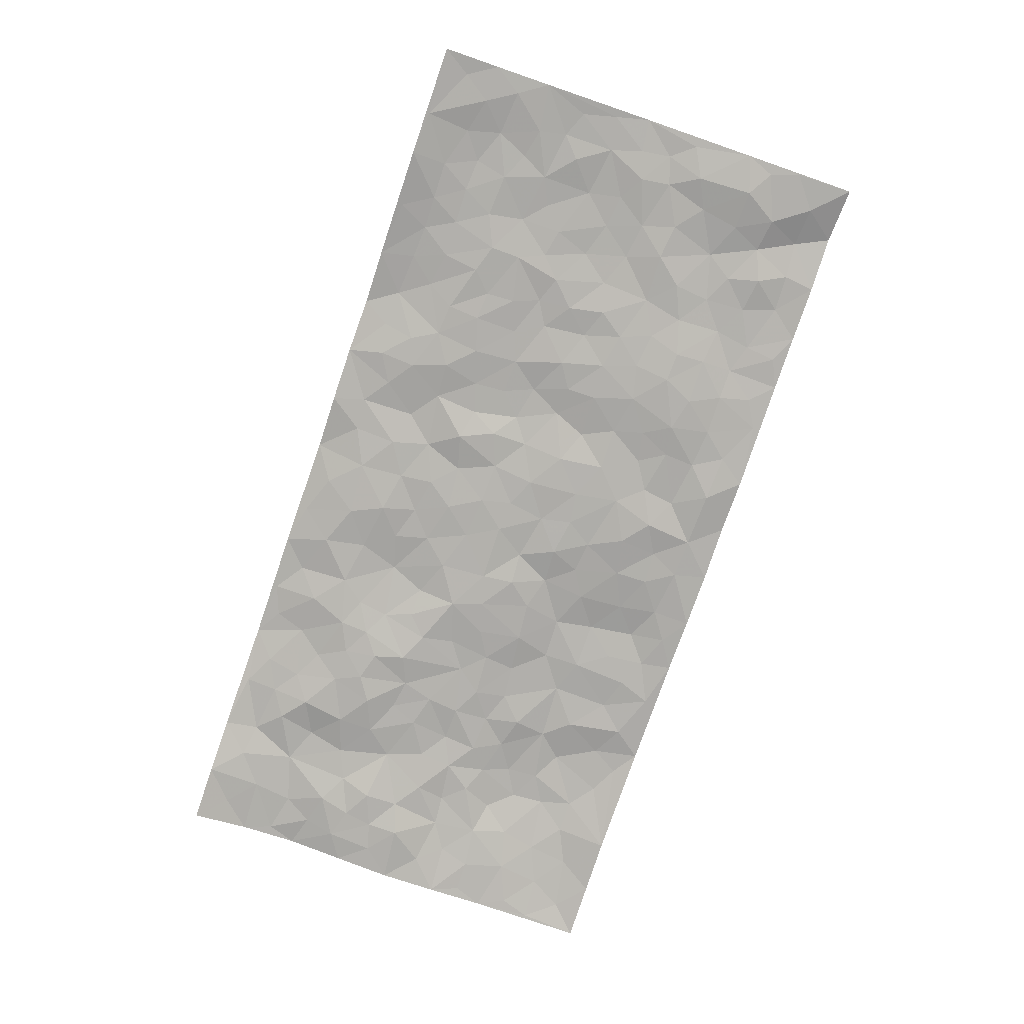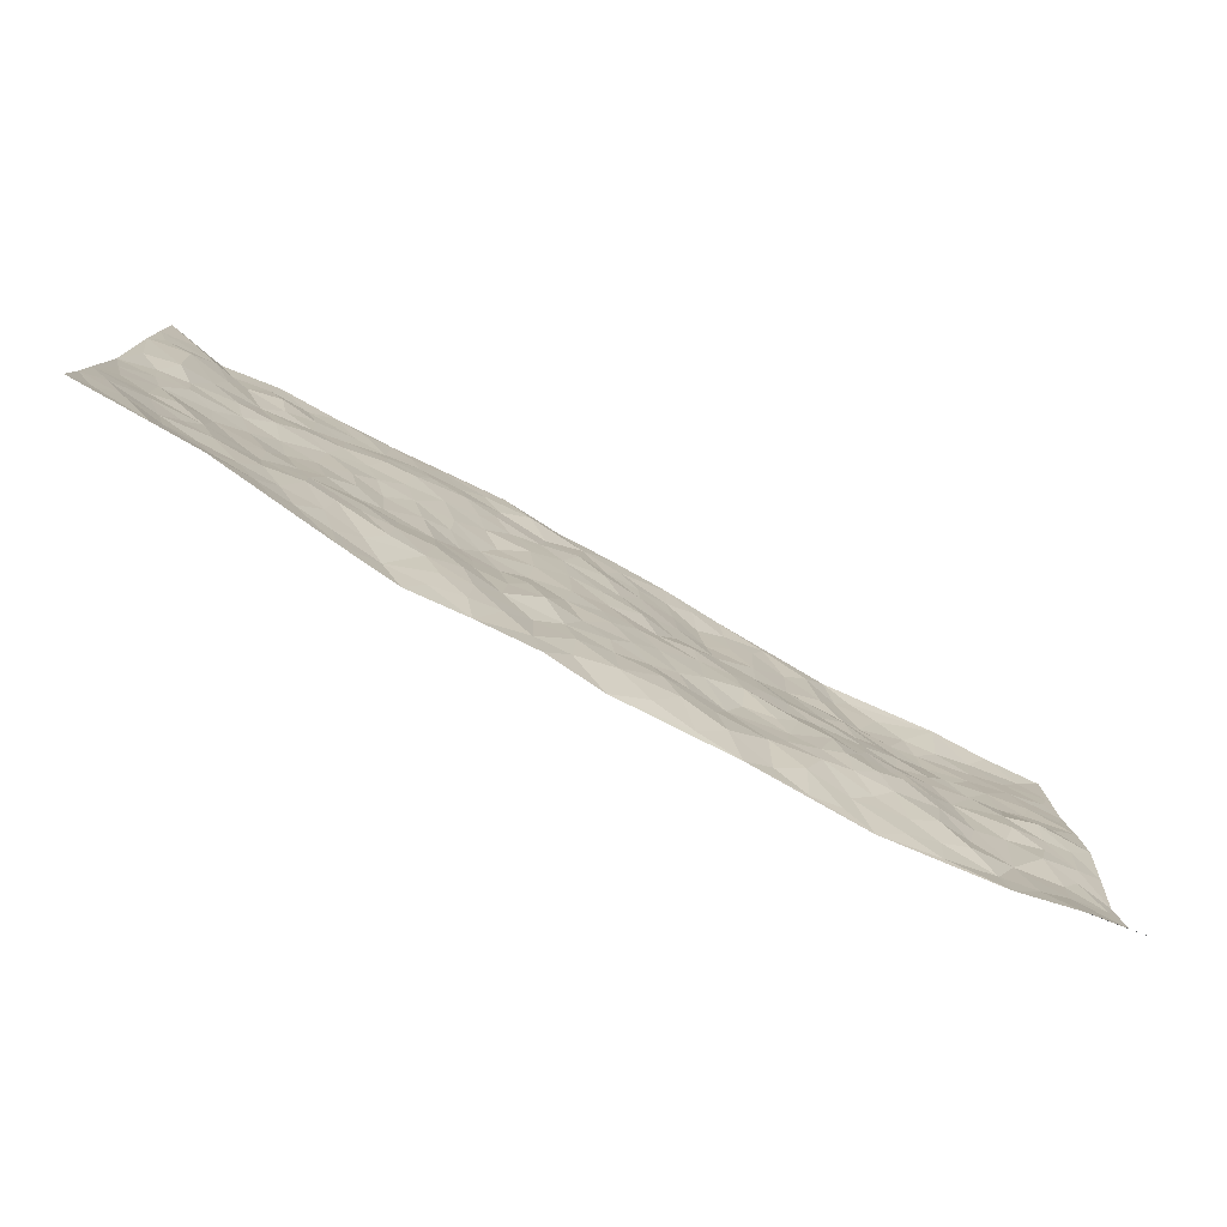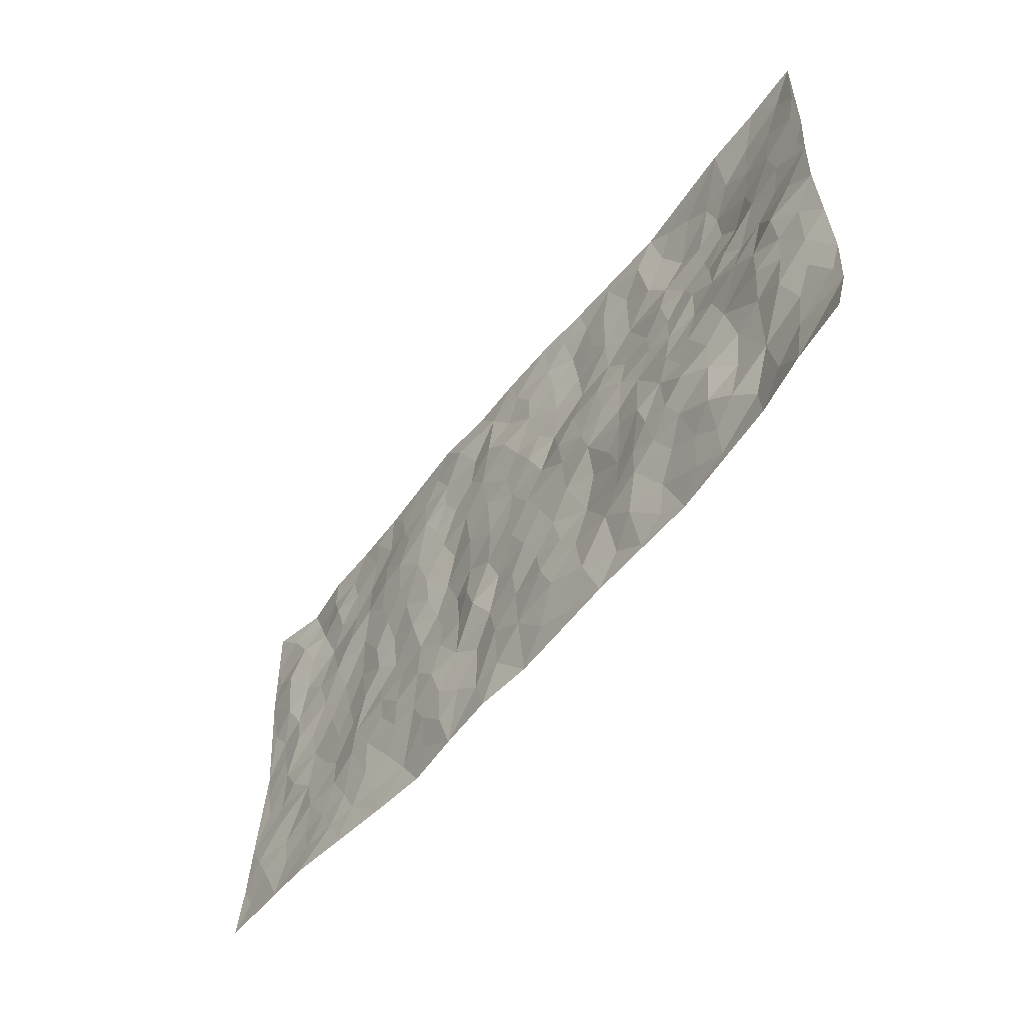
<metadata>
{"format":"obj","ext":"obj","renderer":"f3d","projection":"perspective","resolution":1024,"background":"white","views":[{"elev":-78.8,"azim":70.7,"up":"+Z"},{"elev":-78.0,"azim":151.6,"up":"+Y"},{"elev":-53.3,"azim":-126.7,"up":"+Y"}]}
</metadata>
<code>
v -0.9807 0.009073 -0.04382
v -0.9806 1.001 -0.01457
v 0.9816 -0.001915 -0.03178
v 0.9872 0.9937 -0.01395
v -0.7983 0.3953 -0.02405
v -0.9822 0.5032 -0.02962
v -0.8602 0.3609 -0.02114
v -0.0003033 0.005534 0.01886
v -0.9824 0.2551 -0.004752
v -0.9256 0.3415 -0.02024
v -0.7379 0.006061 -0.005054
v -0.9828 0.1306 -0.01338
v -0.713 0.2961 -0.006374
v -0.8589 0.007232 -0.02914
v -0.8432 0.2918 -0.02001
v -0.4929 0.006403 0.01829
v -0.9613 0.1928 -0.008788
v -0.2948 0.1692 -0.00451
v -0.7793 0.3256 -0.01153
v -0.8654 0.1249 -0.01334
v -0.9264 0.06899 -0.02184
v -0.7983 0.06902 -0.01206
v -0.6757 0.13 -0.0103
v -0.7273 0.07907 0.0007558
v -0.8767 0.2116 -0.008884
v -0.9129 0.2742 -0.01279
v -0.7724 0.1812 -0.004145
v -0.6943 0.213 -0.002331
v -0.8653 0.4911 -0.03302
v -0.9824 0.3792 -0.01746
v -0.7348 0.9972 -0.008284
v -0.5387 0.2252 -0.01532
v 0.2605 0.1572 -0.005603
v -0.9817 0.7514 -0.01635
v -0.3677 0.3955 -0.01366
v -0.785 0.7544 0.004386
v -0.8018 0.8331 0.005039
v -0.5832 0.4445 -0.009282
v -0.602 0.6075 0.002943
v -0.4894 0.9999 0.01132
v -0.9588 0.6892 -0.01851
v -0.6635 0.5644 -0.001664
v -0.3893 0.7545 0.01665
v -0.511 0.2826 -0.02137
v -0.4614 0.2279 -0.01425
v -0.4973 0.1659 -0.003261
v -0.4491 0.6381 0.007542
v -0.367 0.5612 -0.0008451
v 0.1686 0.4743 0.001028
v -0.3352 0.2232 -0.005752
v -0.2092 0.6125 -0.003626
v -0.3752 0.6302 0.007568
v -0.3039 0.06076 0.01084
v -0.6296 0.7109 0.02021
v -0.3968 0.1965 -0.01209
v -0.8746 0.6196 -0.01086
v -0.03678 0.3498 -0.007351
v 0.05913 0.3411 -0.001707
v 0.3009 0.4507 0.008115
v -0.09373 0.5528 -0.001221
v -0.1639 0.5578 -0.009363
v 0.09447 0.6312 -0.008306
v -0.6348 0.3487 -0.01399
v -0.7514 0.5754 -0.0001385
v -0.9533 0.8121 -0.01378
v -0.562 0.1329 -0.003952
v -0.3697 0.01578 0.01425
v -0.797 0.4689 -0.02013
v -0.6197 0.1748 -0.01632
v -0.6169 0.02265 0.004929
v -0.2466 0.004512 0.01213
v -0.6181 0.09226 -0.001632
v -0.5489 0.05723 0.00455
v -0.4337 0.04132 0.01222
v -0.4532 0.108 0.00562
v -0.8933 0.6879 -0.01423
v -0.9731 0.8763 -0.01467
v -0.7386 0.5119 -0.0131
v 0.003618 0.9994 -0.008362
v -0.8054 0.6771 -0.004474
v -0.5636 0.3179 -0.0232
v -0.5136 0.4632 -0.007517
v 0.00828 0.5729 -0.003653
v -0.04816 0.4846 -0.007619
v 0.004889 0.4212 -0.007711
v -0.125 0.1295 -0.008084
v -0.571 0.6714 0.0115
v -0.9171 0.5646 -0.02225
v -0.7361 0.6917 0.01312
v -0.4498 0.2994 -0.02067
v -0.6335 0.2702 -0.01735
v -0.5024 0.6902 0.005116
v -0.1723 0.4868 -0.007663
v -0.2624 0.4378 -0.011
v -0.6497 0.6501 0.01065
v -0.01074 0.119 -0.00348
v -0.4159 0.512 0.000528
v -0.3446 0.2904 -0.005645
v -0.2402 0.5056 -0.009937
v -0.1804 0.3836 -0.005965
v -0.9815 0.6271 -0.0253
v -0.7075 0.6247 -0.0003248
v -0.8161 0.581 -0.006211
v -0.3642 0.1124 -0.003115
v -0.5227 0.5349 -0.00142
v -0.685 0.4088 -0.006251
v -0.1294 0.3259 -0.002534
v -0.1495 0.2514 -0.001049
v -0.5191 0.6131 0.006093
v 0.1118 0.7297 -0.01019
v -0.002977 0.2167 -0.003419
v -0.07216 0.275 -0.002403
v 0.006046 0.29 -0.005953
v -0.43 0.3664 -0.0202
v -0.1971 0.1857 -0.0009028
v -0.6562 0.4901 -0.004283
v -0.5578 0.3831 -0.01092
v -0.4929 0.3939 -0.0121
v -0.3077 0.526 -0.006409
v -0.2597 0.3529 0.002535
v -0.3555 0.4686 -0.002557
v -0.2267 0.2734 0.007481
v -0.08982 0.4131 -0.006017
v -0.5962 0.5328 0.004532
v -0.09236 0.2004 -0.009663
v -0.2149 0.09483 -0.002396
v -0.3999 0.2605 -0.01445
v -0.9297 0.4412 -0.02498
v -0.8691 0.4239 -0.02348
v 0.09467 0.4238 -0.003901
v 0.21 0.2381 0.0002359
v 0.0851 0.5176 -0.006239
v 0.02137 0.4894 -0.005722
v 0.169 0.3937 -0.006638
v 0.7976 0.4925 0.004045
v 0.2227 0.4338 0.006718
v 0.2683 0.3135 -0.001033
v 0.1635 0.5676 -0.004971
v 0.1279 0.9974 -0.007151
v -0.2923 0.6215 -0.002097
v 0.4307 0.8778 -0.01135
v 0.497 0.9955 -0.003621
v -0.2118 0.7819 0.01631
v -0.05553 0.8654 -0.004963
v -0.3225 0.3508 -0.007207
v -0.4601 0.5679 -0.0009943
v -0.07443 0.05491 0.004221
v -0.159 0.02468 0.009681
v 0.1218 0.003522 0.006464
v 0.01694 0.8609 -0.005466
v -0.0145 0.7016 -0.006786
v 0.4236 0.1956 -0.006277
v 0.3433 0.2896 -0.007639
v 0.5961 0.5234 0.004943
v 0.5294 0.5446 -0.003276
v 0.4572 0.1348 0.004658
v 0.5255 0.2257 -0.01005
v 0.4173 0.3602 0.0002296
v 0.02467 0.6422 -0.008444
v -0.05784 0.6288 -0.008799
v -0.1448 0.7309 0.003739
v -0.08467 0.6944 -0.0009093
v -0.05784 0.7926 -0.004798
v -0.1348 0.6339 0.003374
v 0.02353 0.7759 -0.01404
v 0.2501 0.9972 -0.01625
v -0.01547 0.9276 -0.007053
v -0.2673 0.8469 0.01059
v -0.1968 0.8815 0.0146
v -0.3139 0.7812 0.01018
v -0.2435 0.9987 0.001538
v -0.2262 0.6969 0.01207
v -0.3164 0.7006 0.01319
v -0.1376 0.8311 0.005074
v -0.1207 0.9989 -0.00622
v 0.2217 0.746 -0.005478
v 0.1771 0.6672 -0.0077
v 0.3302 0.5941 -0.005589
v 0.2644 0.5229 0.008626
v 0.2702 0.6656 -0.004205
v 0.4301 0.7423 -0.0188
v 0.3602 0.6819 -0.01303
v 0.29 0.7326 -0.01121
v 0.07208 0.9294 -0.01061
v 0.0823 0.824 -0.01573
v 0.1491 0.8581 -0.005274
v 0.2548 0.8724 -0.01053
v 0.326 0.7923 -0.01936
v 0.2353 0.5958 0.004905
v -0.8838 0.8694 -0.002466
v -0.6849 0.8174 0.02075
v -0.8714 0.7767 -0.007398
v -0.8573 0.9999 -0.008513
v -0.9239 0.9421 -0.00459
v -0.8122 0.9229 0.004906
v -0.7354 0.8865 0.01046
v -0.6069 0.9307 0.01641
v -0.6642 0.8868 0.01635
v -0.6909 0.7464 0.02147
v -0.5618 0.8152 0.02557
v -0.6243 0.7817 0.02033
v -0.5116 0.9026 0.01944
v -0.391 0.8792 0.01395
v -0.546 0.9619 0.01554
v -0.4655 0.817 0.01115
v -0.4429 0.9374 0.007739
v -0.3448 0.9734 0.004543
v -0.5129 0.7618 0.01665
v -0.3196 0.9017 0.00714
v -0.2572 0.931 0.009187
v 0.1596 0.7852 -0.007529
v 0.2587 0.8036 -0.01182
v 0.1925 0.932 -0.01973
v 0.3985 0.8104 -0.01819
v 0.3426 0.8794 -0.01299
v 0.3877 0.9803 -0.009933
v 0.2936 0.9363 -0.01332
v 0.4483 0.9455 -0.008711
v 0.3841 0.4921 -0.002343
v 0.3291 0.528 6.893e-05
v 0.4886 0.6023 -0.004669
v 0.4373 0.663 -0.01006
v 0.41 0.5869 -0.005791
v 0.3541 0.1899 -0.00532
v 0.4847 0.3332 -0.004646
v 0.4634 0.5209 0.002372
v 0.3498 0.3873 0.001098
v -0.1216 0.9157 0.002001
v -0.182 0.9582 0.0009236
v 0.321 0.1327 -0.002062
v 0.6121 0.01302 -0.009118
v 0.2026 0.3336 0.0001693
v 0.2738 0.3846 0.00354
v 0.5871 0.2455 -0.01074
v 0.7438 0.9935 -0.003046
v 0.9836 0.2469 -0.01367
v 0.4987 0.8095 -0.01074
v 0.7235 0.4834 0.007022
v 0.4948 0.7445 -0.0152
v 0.9864 0.4946 0.002315
v 0.6728 0.2912 0.001341
v 0.5132 0.4659 -0.002123
v 0.7821 0.3078 -0.002543
v 0.5654 0.4133 -0.001868
v 0.4889 0.00121 0.005878
v 0.09132 0.2539 0.0002956
v 0.5063 0.07615 0.005365
v 0.1363 0.3197 -0.0124
v 0.4189 0.2657 -0.008713
v 0.8779 0.2618 -0.009289
v 0.646 0.4587 0.007815
v 0.5795 0.08027 -0.0008683
v 0.4527 0.4243 0.003926
v 0.6114 0.3691 0.0005233
v 0.2879 0.2326 -0.008888
v 0.4812 0.2701 -0.00595
v 0.2642 0.0782 0.0005978
v 0.3668 0.003185 0.02011
v 0.2441 0.002271 0.01121
v 0.201 0.1152 0.000868
v 0.06852 0.1716 -0.003073
v 0.1457 0.191 0.007098
v 0.615 0.1452 -0.003695
v 0.7822 0.4189 0.006404
v 0.7516 0.2185 -0.008381
v 0.6527 0.07833 -0.00825
v 0.6735 0.3816 0.002019
v 0.7222 0.336 0.003125
v 0.8908 0.3222 -0.003217
v 0.7514 0.563 0.002763
v 0.6948 0.1428 -0.006289
v 0.7666 0.147 -0.005374
v 0.8452 0.3638 -0.005529
v 0.9483 0.3454 -0.004217
v 0.8924 0.434 -0.0007381
v 0.5861 0.3108 -0.006485
v 0.8236 0.1028 -0.01243
v 0.3322 0.0637 0.009636
v 0.4116 0.06967 0.01518
v 0.07082 0.07969 0.004314
v 0.1423 0.07355 0.005729
v 0.9868 0.7438 -0.01123
v 0.7342 0.07633 -0.01246
v 0.6585 0.2132 -0.006677
v 0.9677 0.4199 -0.001277
v 0.9141 0.504 0.0001144
v 0.8125 0.2472 -0.003751
v 0.535 0.1468 -0.003037
v 0.7349 -0.0007031 -0.02596
v 0.5067 0.3922 0.00273
v 0.9428 0.06032 -0.02315
v 0.9825 0.1224 -0.02078
v 0.8438 0.1771 -0.008042
v 0.9017 0.1215 -0.02086
v 0.831 0.006357 -0.02714
v 0.9415 0.1851 -0.01783
v 0.6716 0.5521 0.006729
v 0.6982 0.6279 -0.005125
v 0.5912 0.633 0.000543
v 0.8345 0.6857 -0.004846
v 0.6394 0.7671 -6.024e-05
v 0.9651 0.6192 -0.005058
v 0.7748 0.6362 -0.003364
v 0.8627 0.5899 -0.003164
v 0.7418 0.7384 0.00472
v 0.8531 0.5255 -0.003802
v 0.924 0.5687 0.0001644
v 0.9 0.6532 -0.01329
v 0.6473 0.6882 -0.006708
v 0.5726 0.7209 -0.005737
v 0.5158 0.6724 -0.006349
v 0.8615 0.8472 -0.01194
v 0.7215 0.8664 -0.008182
v 0.8207 0.7711 -0.005762
v 0.9059 0.7723 -0.01893
v 0.7896 0.8388 0.001551
v 0.9841 0.8688 -0.01262
v 0.7028 0.7975 -0.001617
v 0.9626 0.8057 -0.01282
v 0.7516 0.9264 -0.0006667
v 0.8662 0.9923 0.01157
v 0.6202 0.9946 -0.001425
v 0.831 0.9198 0.009104
v 0.9155 0.9232 -0.01101
v 0.6706 0.9302 0.001871
v 0.5648 0.8981 -0.001678
v 0.499 0.8785 -0.003839
v 0.5585 0.9665 -0.004826
v 0.5777 0.8185 -0.0003076
v 0.6451 0.8565 -0.001102
f 29 6 128
f 12 21 20
f 26 10 9
f 55 45 46
f 27 19 15
f 26 9 17
f 101 6 88
f 12 1 21
f 7 15 19
f 125 86 96
f 84 123 85
f 129 29 128
f 25 27 15
f 12 20 17
f 73 75 66
f 22 14 11
f 26 17 25
f 9 12 17
f 25 15 26
f 5 129 7
f 52 146 48
f 55 18 50
f 7 19 5
f 20 27 25
f 124 82 105
f 41 76 34
f 20 14 22
f 14 20 21
f 14 21 1
f 24 22 11
f 24 27 22
f 72 66 69
f 69 32 91
f 70 24 11
f 24 23 27
f 17 20 25
f 27 20 22
f 10 15 7
f 10 26 15
f 23 28 27
f 27 13 19
f 28 23 69
f 13 27 28
f 119 121 94
f 10 7 129
f 6 30 128
f 9 10 30
f 36 192 80
f 80 102 89
f 118 81 44
f 64 103 78
f 115 126 86
f 45 32 46
f 91 63 13
f 129 68 29
f 95 87 54
f 95 54 199
f 202 40 204
f 82 97 105
f 29 88 6
f 18 55 104
f 148 126 71
f 38 82 124
f 50 18 122
f 117 82 38
f 5 19 106
f 82 117 118
f 80 64 102
f 127 45 55
f 194 77 190
f 98 35 114
f 39 124 105
f 127 50 98
f 106 19 13
f 66 75 46
f 39 95 42
f 63 117 38
f 95 89 102
f 101 56 76
f 51 140 99
f 18 53 126
f 62 83 132
f 45 127 90
f 112 113 57
f 103 29 68
f 130 85 58
f 109 39 105
f 35 94 121
f 113 246 58
f 151 165 163
f 120 100 94
f 114 127 98
f 192 190 65
f 95 39 87
f 36 191 37
f 67 104 74
f 56 101 88
f 13 63 106
f 192 34 76
f 268 241 243
f 108 115 125
f 93 84 60
f 133 84 85
f 156 288 157
f 101 76 41
f 80 103 64
f 105 97 146
f 99 61 51
f 92 109 47
f 125 96 111
f 158 227 153
f 75 104 55
f 69 66 32
f 81 91 32
f 106 78 68
f 42 64 78
f 77 34 65
f 24 70 72
f 75 73 16
f 16 71 67
f 2 34 77
f 13 28 91
f 103 56 88
f 56 80 76
f 72 69 23
f 11 16 70
f 16 73 70
f 16 67 74
f 115 18 126
f 24 72 23
f 73 72 70
f 16 74 75
f 72 73 66
f 32 45 44
f 84 83 60
f 66 46 32
f 78 106 116
f 117 63 81
f 67 53 104
f 103 68 78
f 69 91 28
f 36 80 89
f 106 38 116
f 106 68 5
f 81 118 117
f 62 132 138
f 32 44 81
f 53 67 71
f 57 58 85
f 123 100 107
f 93 60 61
f 33 230 224
f 8 96 147
f 132 133 130
f 140 48 119
f 93 100 123
f 122 98 50
f 164 60 160
f 53 71 126
f 125 112 108
f 193 194 195
f 75 55 46
f 63 91 81
f 56 103 80
f 196 198 31
f 18 104 53
f 121 48 97
f 38 106 63
f 118 97 82
f 97 35 121
f 51 172 140
f 130 134 49
f 87 39 109
f 288 252 263
f 97 114 35
f 47 43 92
f 57 113 58
f 248 130 58
f 34 101 41
f 114 90 127
f 116 124 42
f 145 94 35
f 118 114 97
f 167 79 175
f 98 145 35
f 85 123 57
f 43 47 52
f 199 36 89
f 42 78 116
f 159 83 62
f 88 29 103
f 74 104 75
f 118 44 90
f 173 140 172
f 42 95 102
f 190 192 37
f 65 190 77
f 89 95 199
f 125 111 112
f 92 87 109
f 18 115 122
f 177 180 176
f 112 57 107
f 109 105 146
f 93 94 100
f 285 286 275
f 96 86 147
f 137 232 131
f 57 123 107
f 87 92 208
f 49 134 136
f 132 130 49
f 161 164 162
f 50 127 55
f 122 108 107
f 122 107 100
f 48 140 52
f 118 90 114
f 99 119 94
f 123 84 93
f 36 37 192
f 48 121 119
f 120 122 100
f 39 42 124
f 38 124 116
f 248 58 246
f 44 45 90
f 98 122 120
f 146 52 47
f 94 93 99
f 168 209 170
f 212 183 188
f 202 197 200
f 42 102 64
f 107 108 112
f 99 93 61
f 8 280 96
f 112 111 113
f 125 115 86
f 115 108 122
f 128 30 10
f 5 68 129
f 10 129 128
f 132 49 138
f 83 84 133
f 130 133 85
f 83 133 132
f 248 134 130
f 156 152 224
f 151 110 165
f 212 186 211
f 153 224 249
f 254 251 244
f 246 261 262
f 225 158 249
f 49 136 179
f 185 184 150
f 214 188 181
f 181 188 182
f 161 163 174
f 143 170 172
f 110 211 185
f 184 79 167
f 174 228 169
f 62 110 159
f 163 150 144
f 210 169 229
f 170 143 168
f 176 211 110
f 98 120 145
f 94 145 120
f 48 146 97
f 109 146 47
f 148 86 126
f 147 86 148
f 71 8 148
f 8 147 148
f 244 276 254
f 232 136 134
f 174 143 161
f 60 83 160
f 163 162 151
f 159 160 83
f 261 281 262
f 259 281 149
f 219 220 59
f 246 113 111
f 33 255 131
f 157 256 152
f 137 255 153
f 230 278 279
f 262 260 33
f 154 155 242
f 131 255 137
f 248 131 232
f 281 280 149
f 259 258 278
f 220 179 59
f 159 151 160
f 162 160 151
f 164 61 60
f 228 174 144
f 144 174 163
f 159 110 151
f 161 172 164
f 186 184 185
f 161 162 163
f 61 164 51
f 160 162 164
f 187 217 213
f 150 163 165
f 205 202 200
f 79 184 139
f 170 43 173
f 174 169 143
f 161 143 172
f 167 144 150
f 176 180 183
f 172 170 173
f 223 226 221
f 185 150 165
f 99 140 119
f 207 206 203
f 172 51 164
f 43 52 173
f 173 52 140
f 167 175 228
f 228 229 169
f 210 168 169
f 177 110 62
f 189 138 179
f 62 138 177
f 136 232 233
f 181 182 222
f 150 184 167
f 178 180 189
f 49 179 138
f 177 138 189
f 180 178 182
f 178 179 220
f 307 308 304
f 222 223 221
f 215 187 188
f 176 183 212
f 187 213 186
f 214 215 188
f 185 211 186
f 237 181 239
f 182 188 183
f 110 185 165
f 216 215 141
f 211 176 212
f 182 183 180
f 176 110 177
f 213 184 186
f 178 189 179
f 177 189 180
f 195 190 37
f 197 198 200
f 195 194 190
f 34 192 65
f 80 192 76
f 37 196 195
f 194 2 77
f 193 2 194
f 196 37 191
f 31 193 195
f 198 196 191
f 31 195 196
f 199 201 191
f 197 204 31
f 198 191 201
f 31 198 197
f 201 199 54
f 36 199 191
f 54 208 201
f 208 43 205
f 208 54 87
f 198 201 200
f 206 205 203
f 43 170 203
f 210 207 209
f 40 202 206
f 31 204 40
f 197 202 204
f 208 205 200
f 43 203 205
f 205 206 202
f 203 209 207
f 171 40 207
f 40 206 207
f 208 200 201
f 43 208 92
f 170 209 203
f 168 143 169
f 207 210 171
f 168 210 209
f 188 187 212
f 212 187 186
f 166 139 213
f 184 213 139
f 237 214 181
f 215 214 141
f 216 141 218
f 213 217 166
f 142 166 216
f 217 216 166
f 187 215 217
f 216 217 215
f 237 141 214
f 142 216 218
f 223 222 182
f 179 136 59
f 223 220 219
f 267 238 251
f 237 327 141
f 223 182 178
f 158 290 253
f 220 223 178
f 59 233 227
f 233 59 136
f 248 246 131
f 153 249 158
f 251 254 267
f 223 219 226
f 111 261 246
f 297 251 238
f 276 256 157
f 167 228 144
f 229 228 175
f 175 171 229
f 229 171 210
f 260 257 33
f 265 271 272
f 266 289 283
f 269 243 250
f 249 224 152
f 266 283 271
f 227 233 137
f 253 227 158
f 325 313 320
f 135 264 275
f 310 329 239
f 270 298 297
f 249 256 225
f 275 273 269
f 311 222 221
f 155 154 299
f 234 276 157
f 310 311 299
f 222 239 181
f 221 226 155
f 266 263 252
f 242 290 244
f 264 273 275
f 273 264 243
f 242 244 154
f 276 290 225
f 288 234 157
f 240 282 302
f 275 286 306
f 225 290 158
f 234 263 284
f 241 254 276
f 233 232 137
f 137 153 227
f 264 135 238
f 244 251 154
f 260 259 257
f 227 253 219
f 33 224 255
f 154 297 299
f 240 302 307
f 297 154 251
f 264 268 243
f 253 226 219
f 271 284 263
f 277 294 293
f 290 242 253
f 241 234 284
f 59 227 219
f 242 155 226
f 252 245 231
f 157 152 156
f 257 230 33
f 152 256 249
f 278 230 257
f 262 33 131
f 224 153 255
f 259 278 257
f 134 248 232
f 230 279 224
f 96 261 111
f 261 96 280
f 280 281 261
f 246 262 131
f 252 247 245
f 268 267 241
f 283 277 272
f 288 247 252
f 275 274 285
f 295 291 294
f 267 268 264
f 263 234 288
f 309 310 299
f 290 276 244
f 283 272 271
f 267 254 241
f 265 243 241
f 236 240 285
f 297 238 270
f 303 305 298
f 241 276 234
f 221 155 299
f 272 277 293
f 250 243 287
f 286 285 240
f 284 271 265
f 271 263 266
f 295 3 291
f 225 256 276
f 241 284 265
f 289 266 231
f 3 292 291
f 321 235 323
f 293 294 296
f 279 278 258
f 245 279 258
f 279 156 224
f 260 281 259
f 280 8 149
f 262 281 260
f 231 266 252
f 267 264 238
f 306 304 270
f 283 289 295
f 243 269 273
f 236 269 250
f 294 292 296
f 274 236 285
f 269 274 275
f 250 287 293
f 245 289 231
f 236 274 269
f 156 279 247
f 242 226 253
f 247 279 245
f 243 265 287
f 288 156 247
f 265 272 293
f 296 292 236
f 293 287 265
f 295 294 277
f 277 283 295
f 236 250 296
f 289 3 295
f 292 294 291
f 293 296 250
f 300 304 308
f 325 320 235
f 329 330 326
f 270 304 303
f 270 303 298
f 309 305 301
f 135 306 270
f 299 297 298
f 298 309 299
f 238 135 270
f 300 314 305
f 303 300 305
f 304 306 307
f 300 303 304
f 282 319 315
f 322 325 235
f 275 306 135
f 307 306 286
f 240 307 286
f 308 307 302
f 302 282 308
f 308 282 315
f 305 309 298
f 310 309 301
f 310 301 329
f 310 239 311
f 222 311 239
f 299 311 221
f 319 312 315
f 312 323 316
f 301 305 318
f 305 314 316
f 300 308 315
f 316 314 312
f 312 314 315
f 315 314 300
f 323 312 324
f 316 313 318
f 282 4 317
f 330 313 325
f 4 321 324
f 235 320 323
f 282 317 319
f 312 319 317
f 326 325 322
f 316 320 313
f 316 318 305
f 142 218 327
f 327 218 141
f 316 323 320
f 324 312 317
f 4 324 317
f 321 323 324
f 318 313 330
f 328 326 322
f 326 327 329
f 329 327 237
f 326 328 327
f 322 142 328
f 327 328 142
f 329 237 239
f 301 318 330
f 326 330 325
f 330 329 301

</code>
